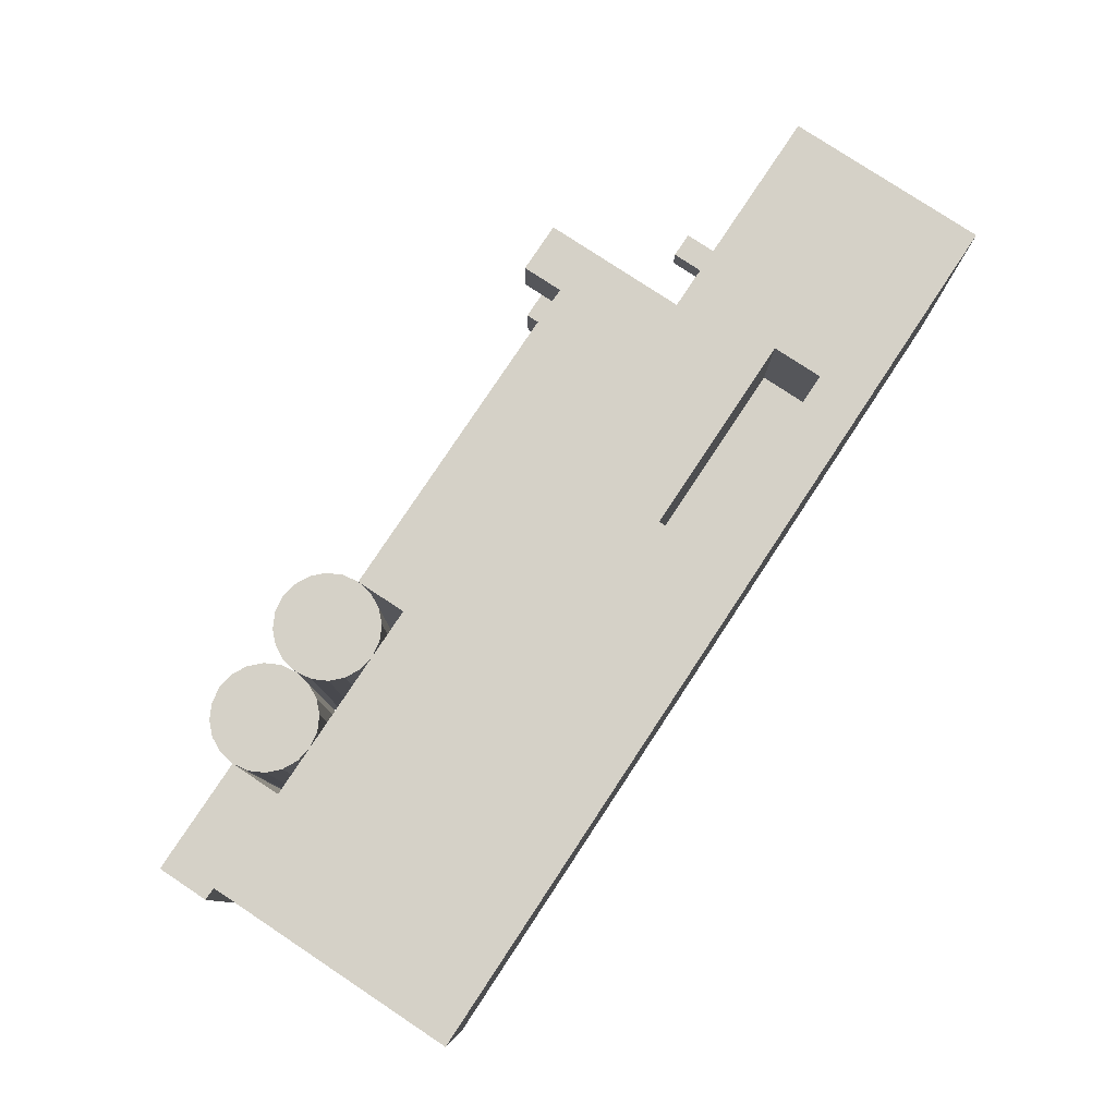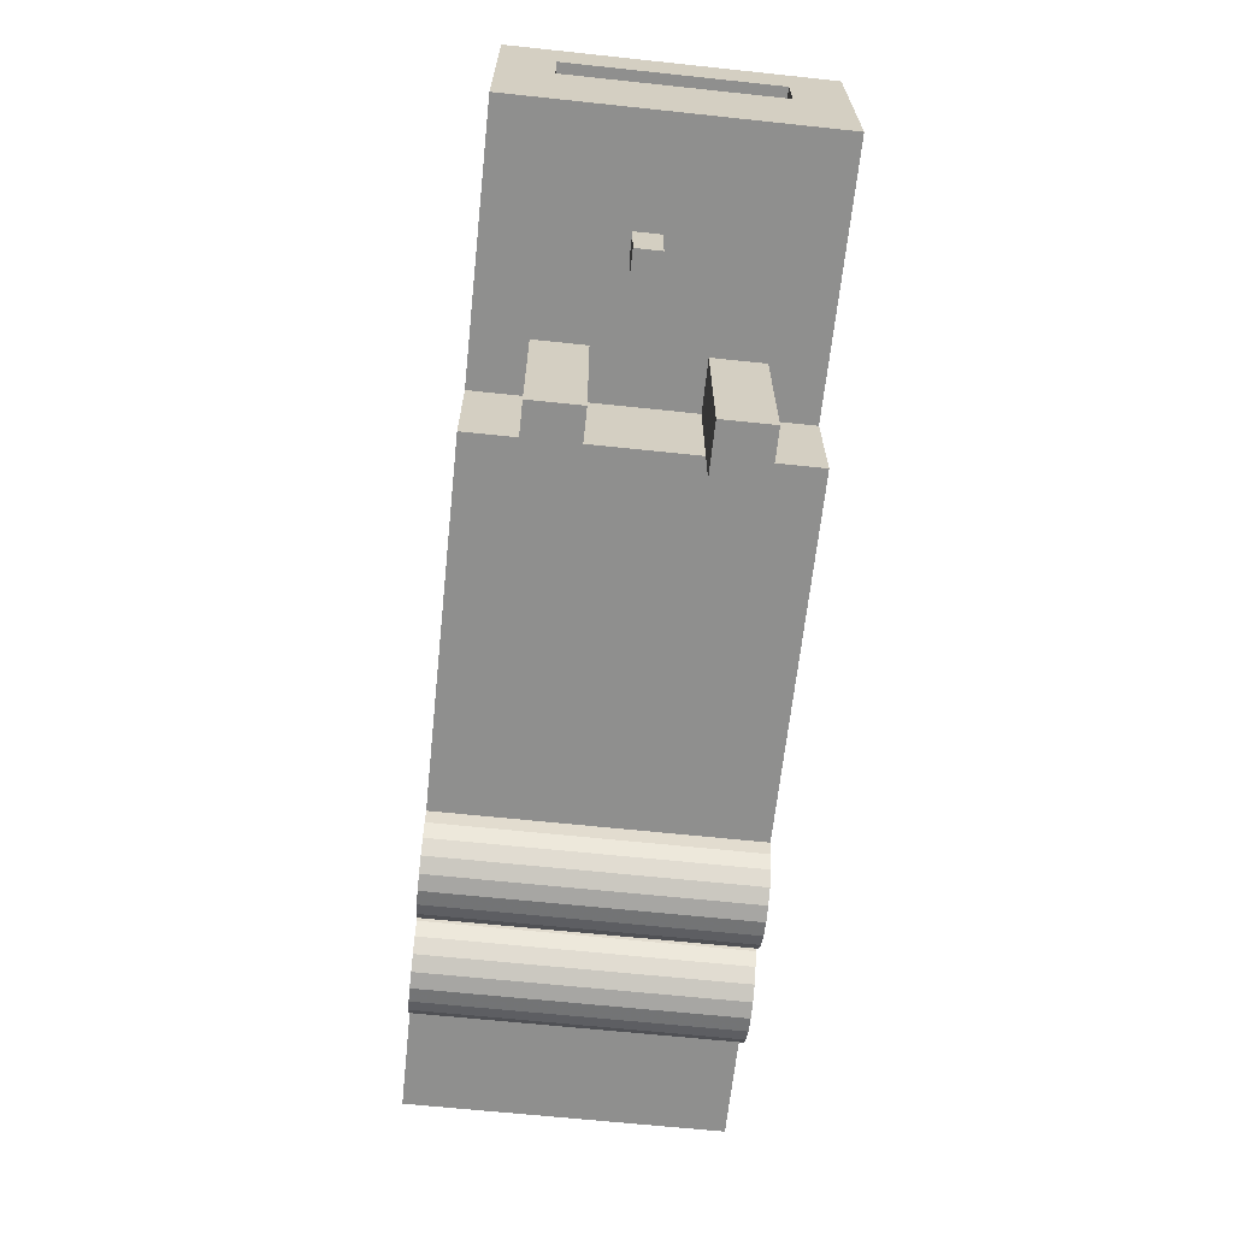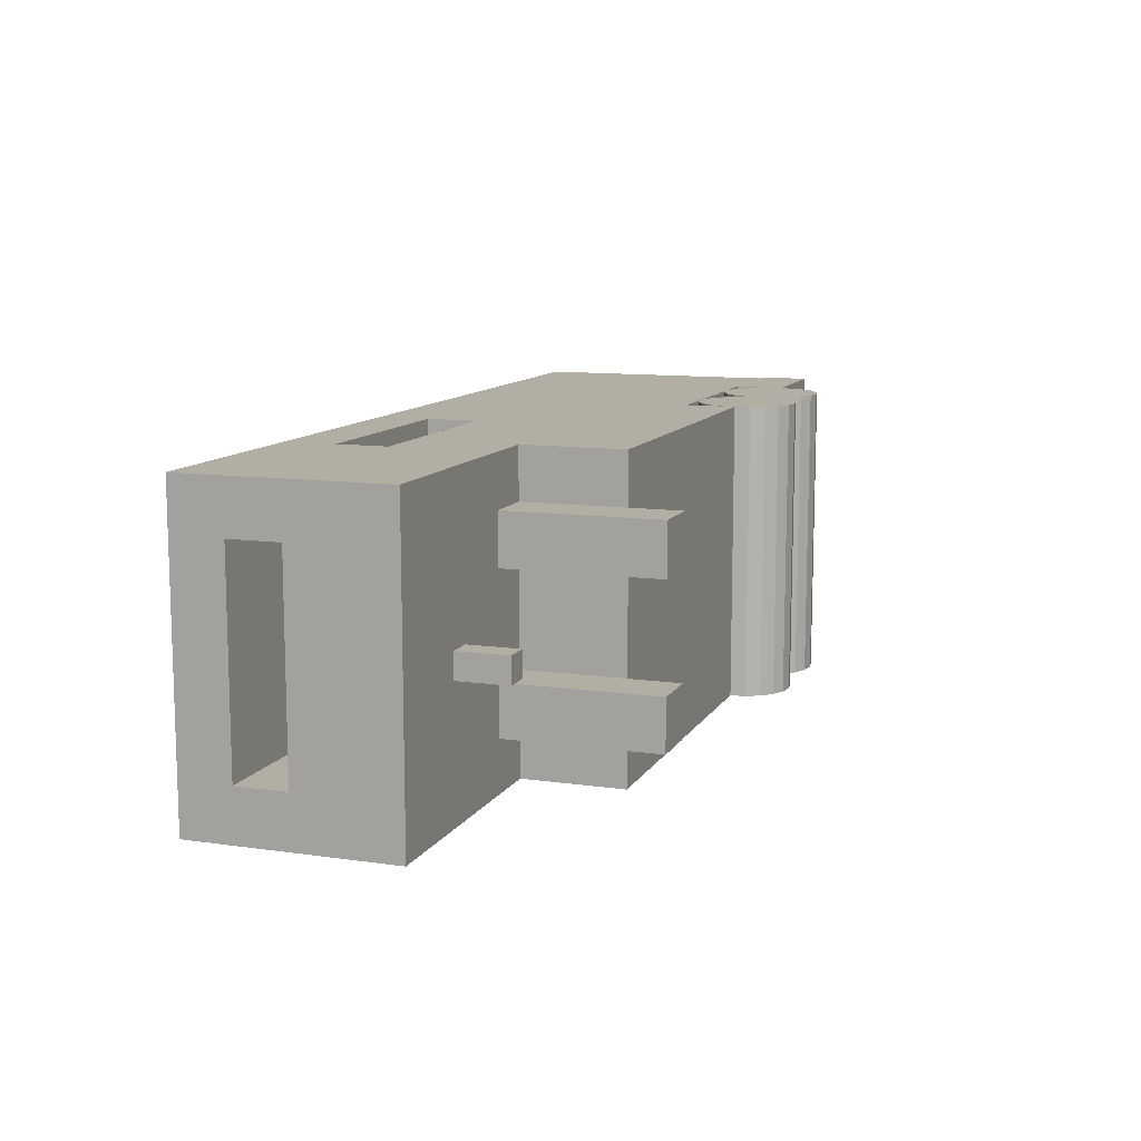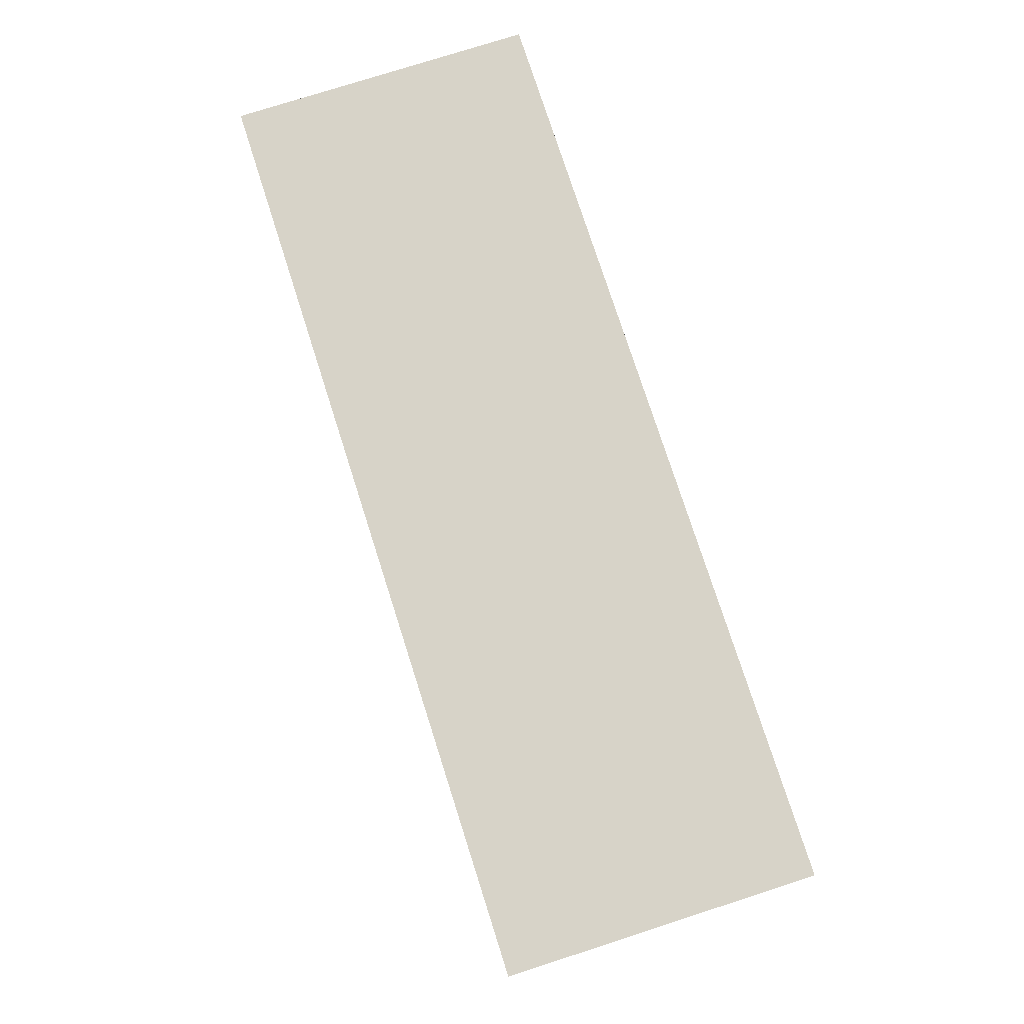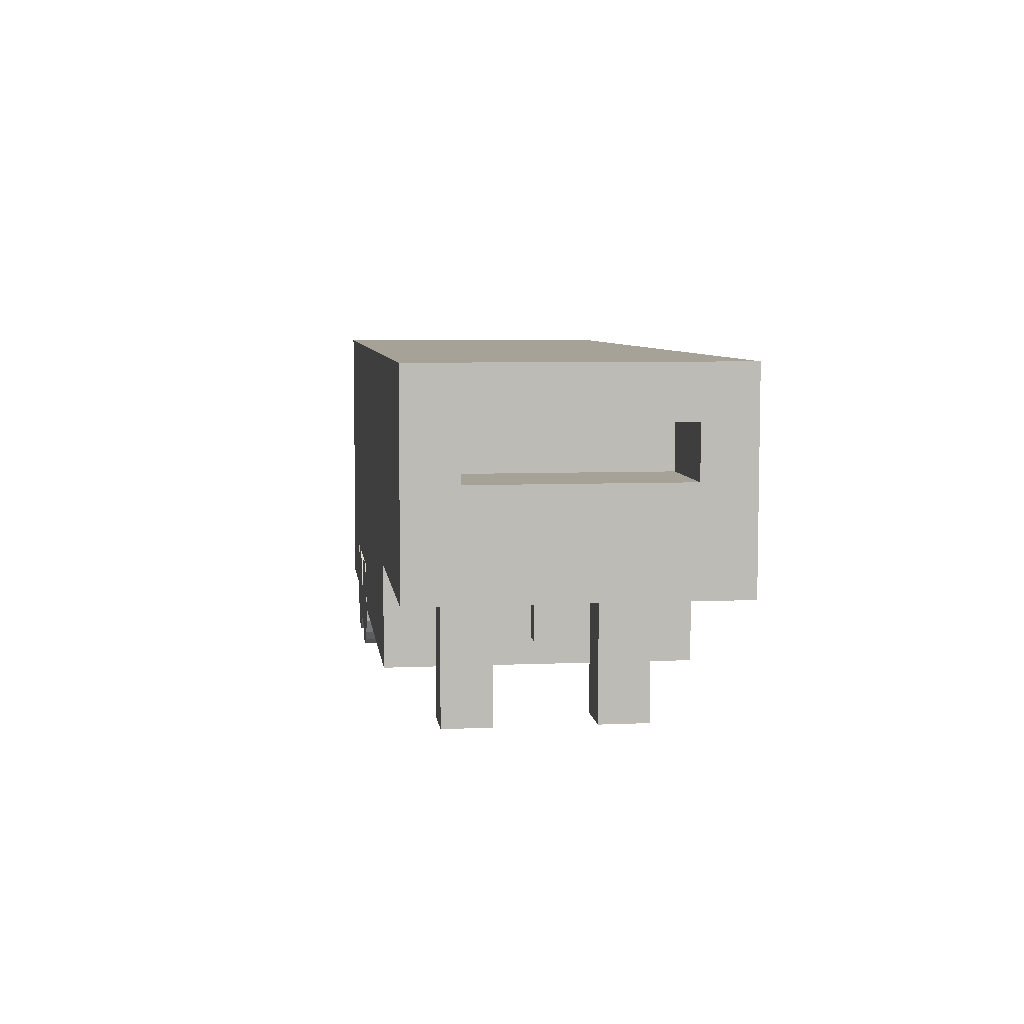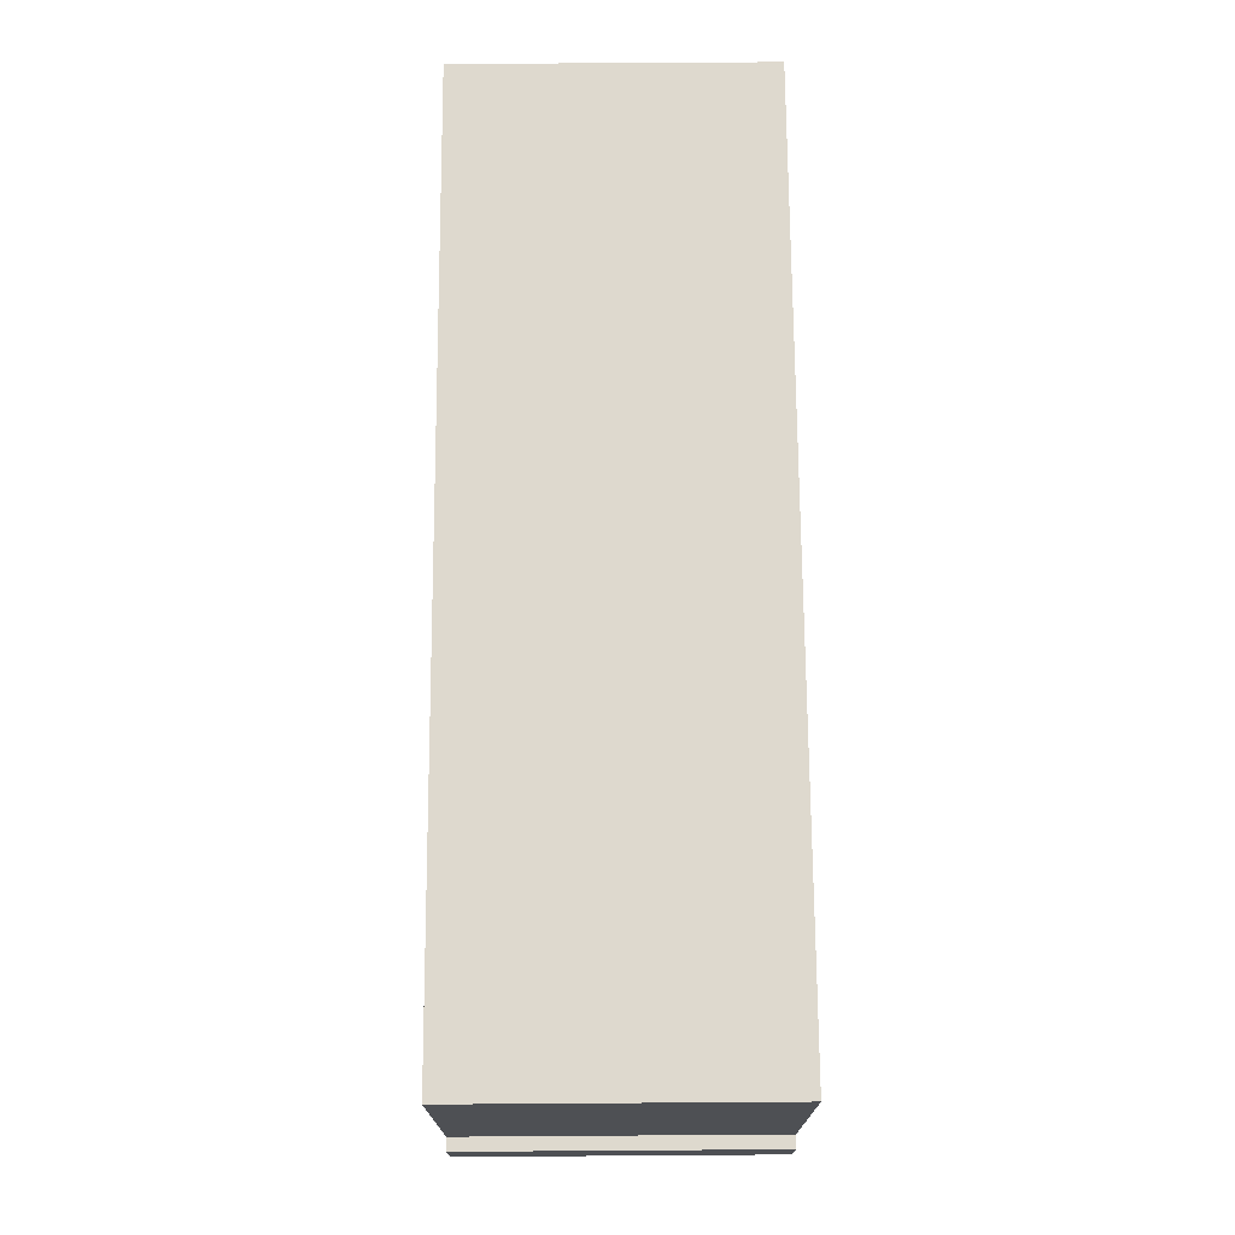
<metadata>
{"format":"obj","ext":"obj","renderer":"f3d","projection":"perspective","resolution":1024,"background":"white","views":[{"elev":79.2,"azim":-56.5,"up":"+Y"},{"elev":-65.1,"azim":83.9,"up":"+Z"},{"elev":10.9,"azim":109.4,"up":"+Y"},{"elev":76.9,"azim":72.2,"up":"+Z"},{"elev":6.5,"azim":82.8,"up":"+Z"},{"elev":71.4,"azim":-90.4,"up":"+Z"}]}
</metadata>
<code>
o obj_0
v -72 		8.192 		8
v -72 		0 		8
v -56 		48 		16
v -56 		48 		8
v -56 		32.77 		8
v -56 		24.58 		8
v -56 		16.38 		8
v -56 		8.192 		8
v -56 		0 		16
v -56 		0 		8
v 0 		0 		24
v -24 		48 		40
v 0 		48 		24
v -24 		48 		48
v -24 		32 		48
v -24 		32 		40
v 0 		0 		8
v 0 		48 		8
v 0 		40 		8
v 0 		32 		8
v 0 		16 		8
v 0 		8 		8
v 40 		40 		48
v 40 		40 		40
v 40 		7.998 		40
v 40 		7.998 		48
v 40 		0 		24
v 40 		48 		24
v 40 		0 		56
v 40 		48 		56
v 24 		20 		24
v 24 		20 		16
v 24 		24 		16
v 24 		24 		24
v 8 		8 		24
v 8 		8 		0
v 8 		16 		0
v 8 		16 		24
v 8 		32 		24
v 8 		32 		0
v 8 		40 		0
v 8 		40 		24
v 0 		8 		0
v 0 		16 		0
v 0 		32 		0
v 0 		40 		0
v 0 		8 		24
v 0 		16 		24
v 0 		32 		24
v 0 		40 		24
v 20 		24 		24
v 20 		24 		16
v 20 		20 		16
v 20 		20 		24
v 8.002 		48 		40
v 8.002 		48 		48
v 8.002 		32 		48
v 8.002 		32 		40
v 24 		40 		48
v 24 		40 		40
v 24 		7.998 		48
v 24 		7.998 		40
v -88 		32.77 		8
v -88 		48 		8
v -87.61 		48 		5.528
v -80 		32.77 		16
v -80 		24.58 		16
v -72 		24.58 		8
v -72 		32.77 		8
v -88 		24.58 		8
v -80 		16.38 		16
v -72 		16.38 		8
v -88 		16.38 		8
v -80 		8.192 		16
v -59.3 		48 		14.47
v -61.53 		48 		15.61
v -57.53 		48 		12.7
v -56.39 		48 		10.47
v -71.61 		48 		10.47
v -70.47 		48 		12.7
v -68.7 		48 		14.47
v -66.47 		48 		15.61
v -64 		48 		16
v -64 		32.77 		16
v -56.39 		48 		5.528
v -57.53 		48 		3.298
v -59.3 		48 		1.528
v -61.53 		48 		0.392
v -64 		48 		0
v -66.47 		48 		0.392
v -68.7 		48 		1.528
v -70.47 		48 		3.298
v -71.61 		48 		5.528
v -72 		48 		8
v -64 		24.58 		16
v -64 		16.38 		16
v -64 		8.192 		16
v -64 		0 		16
v -61.53 		0 		15.61
v -59.3 		0 		14.47
v -57.53 		0 		12.7
v -56.39 		0 		10.47
v -71.61 		0 		10.47
v -70.47 		0 		12.7
v -68.7 		0 		14.47
v -66.47 		0 		15.61
v -56.39 		0 		5.528
v -57.53 		0 		3.298
v -59.3 		0 		1.528
v -61.53 		0 		0.392
v -64 		0 		0
v -66.47 		0 		0.392
v -68.7 		0 		1.528
v -70.47 		0 		3.298
v -71.61 		0 		5.528
v -106 		48 		16
v -106 		48 		8
v -106 		0 		8
v -106 		0 		16
v -104 		48 		16
v -104 		0 		16
v -104 		0 		8
v -104 		48 		8
v -104 		48 		56
v -104 		0 		56
v -88 		0 		8
v -88 		8.192 		8
v -88 		0 		16
v -88 		48 		16
v -72.39 		0 		10.47
v -73.53 		0 		12.7
v -75.3 		0 		14.47
v -77.53 		0 		15.61
v -80 		0 		16
v -82.47 		0 		15.61
v -84.7 		0 		14.47
v -86.47 		0 		12.7
v -87.61 		0 		10.47
v -87.61 		0 		5.528
v -86.47 		0 		3.298
v -84.7 		0 		1.528
v -82.47 		0 		0.392
v -80 		0 		0
v -77.53 		0 		0.392
v -75.3 		0 		1.528
v -73.53 		0 		3.298
v -72.39 		0 		5.528
v -72.39 		48 		10.47
v -87.61 		48 		10.47
v -86.47 		48 		12.7
v -84.7 		48 		14.47
v -82.47 		48 		15.61
v -80 		48 		16
v -77.53 		48 		15.61
v -75.3 		48 		14.47
v -73.53 		48 		12.7
v -72.39 		48 		5.528
v -73.53 		48 		3.298
v -75.3 		48 		1.528
v -77.53 		48 		0.392
v -80 		48 		0
v -82.47 		48 		0.392
v -84.7 		48 		1.528
v -86.47 		48 		3.298
v -72 		0 		16
v -72 		48 		16
g group_0_2829873
f 1 2 103
f 35 36 37
f 35 37 38
f 39 40 41
f 39 41 42
f 36 43 44
f 36 44 37
f 40 45 46
f 40 46 41
f 43 36 22
f 36 35 22
f 47 22 35
f 44 21 37
f 38 37 21
f 38 21 48
f 45 40 20
f 40 39 20
f 49 20 39
f 46 19 41
f 42 41 19
f 42 19 50
f 21 44 43
f 21 43 22
f 63 64 65
f 66 67 154
f 138 149 70
f 67 66 152
f 68 157 69
f 70 63 65
f 73 138 70
f 71 133 67
f 130 72 68
f 72 147 68
f 157 147 146
f 141 163 162
f 140 65 164
f 65 139 70
f 74 133 71
f 132 155 154
f 155 132 131
f 73 127 138
f 83 82 84
f 78 5 4
f 4 5 85
f 69 94 93
f 79 94 69
f 95 76 84
f 102 78 77
f 95 84 82
f 7 6 102
f 5 78 6
f 5 6 85
f 108 87 86
f 112 113 90
f 115 68 93
f 69 93 68
f 68 79 69
f 96 99 95
f 75 100 77
f 101 102 77
f 81 105 82
f 82 106 95
f 96 95 106
f 78 102 6
f 7 107 6
f 110 89 88
f 112 90 89
f 91 90 113
f 113 92 91
f 115 93 92
f 72 68 115
f 72 103 68
f 97 99 96
f 76 99 75
f 101 77 100
f 8 7 102
f 1 103 72
f 104 80 79
f 104 105 80
f 81 80 105
f 106 82 105
f 97 96 106
f 8 107 7
f 108 86 85
f 88 87 110
f 97 98 99
f 76 95 99
f 100 75 99
f 79 68 103
f 103 104 79
f 106 98 97
f 102 10 8
f 85 6 107
f 10 107 8
f 107 108 85
f 108 109 87
f 109 110 87
f 89 110 111
f 111 112 89
f 92 113 114
f 92 114 115
f 1 72 115
f 2 1 115
f 19 46 45
f 19 45 20
f 132 133 131
f 130 131 133
f 130 133 134
f 130 134 135
f 130 135 136
f 130 136 137
f 130 137 138
f 130 138 126
f 141 142 140
f 139 140 142
f 126 139 142
f 126 142 143
f 126 143 144
f 126 144 145
f 126 145 146
f 126 146 147
f 126 147 2
f 126 2 130
f 64 149 148
f 148 149 150
f 148 150 151
f 148 151 152
f 148 152 153
f 148 153 154
f 155 156 154
f 148 154 156
f 159 160 158
f 157 158 160
f 94 157 160
f 94 160 161
f 94 161 162
f 163 148 162
f 164 148 163
f 65 148 164
f 64 148 65
f 94 162 148
f 154 153 66
f 155 131 156
f 148 156 130
f 131 130 156
f 69 148 68
f 64 63 149
f 63 70 149
f 137 150 149
f 137 149 138
f 151 150 137
f 153 152 66
f 94 148 69
f 130 68 148
f 94 69 157
f 157 146 158
f 146 145 159
f 146 159 158
f 145 160 159
f 141 140 163
f 152 135 67
f 71 67 135
f 130 1 72
f 1 147 72
f 145 144 160
f 143 161 144
f 143 142 161
f 142 141 162
f 164 163 140
f 73 70 139
f 74 134 133
f 154 67 133
f 133 132 154
f 151 137 136
f 152 151 135
f 136 135 151
f 135 134 74
f 74 71 135
f 1 130 2
f 157 68 147
f 2 147 1
f 160 144 161
f 162 161 142
f 139 65 140
f 127 73 139
f 126 127 139
f 138 127 126
f 100 99 101
f 102 101 99
f 102 99 98
f 102 98 106
f 102 106 105
f 102 105 104
f 102 104 103
f 103 2 115
f 103 115 114
f 103 114 113
f 103 113 112
f 103 112 111
f 103 111 110
f 103 110 109
f 103 109 108
f 103 108 107
f 103 107 10
f 103 10 102
f 78 4 79
f 78 79 80
f 78 80 81
f 78 81 82
f 78 82 83
f 78 83 76
f 75 77 76
f 78 76 77
f 87 88 86
f 85 86 88
f 4 85 88
f 4 88 89
f 4 89 90
f 4 90 91
f 4 91 92
f 4 92 93
f 4 93 94
f 4 94 79
f 76 83 84
g group_0_6383466
f 4 5 3
f 5 6 3
f 7 9 6
f 7 8 9
f 10 9 8
f 3 6 9
f 56 14 30
f 12 124 14
f 56 15 14
f 14 15 16
f 14 16 12
f 8 22 10
f 7 21 8
f 6 5 20
f 5 4 19
f 18 19 4
f 19 20 5
f 20 21 6
f 7 6 21
f 21 22 8
f 17 10 22
f 10 17 9
f 17 11 9
f 4 3 18
f 13 18 3
f 12 13 3
f 28 30 24
f 26 29 25
f 27 28 25
f 24 25 28
f 27 25 29
f 23 30 26
f 23 24 30
f 29 26 30
f 124 29 30
f 31 32 33
f 31 33 34
f 51 52 53
f 51 53 54
f 32 53 52
f 32 52 33
f 34 33 52
f 34 52 51
f 54 53 32
f 54 32 31
f 51 54 38
f 38 39 51
f 28 51 39
f 28 39 42
f 47 35 11
f 38 48 49
f 38 49 39
f 42 50 13
f 42 13 28
f 27 31 34
f 27 34 28
f 34 51 28
f 35 38 54
f 54 27 35
f 11 35 27
f 31 27 54
f 27 29 11
f 29 125 11
f 28 13 55
f 12 55 13
f 124 30 14
f 56 30 55
f 28 55 30
f 58 16 57
f 15 57 16
f 55 12 58
f 16 58 12
f 15 56 57
f 58 57 56
f 58 56 55
f 23 59 60
f 23 60 24
f 61 26 25
f 61 25 62
f 62 25 24
f 62 24 60
f 59 23 26
f 59 26 61
f 60 59 61
f 60 61 62
f 11 17 22
f 11 22 47
f 49 48 21
f 49 21 20
f 18 13 50
f 18 50 19
f 121 125 120
f 124 120 125
f 63 70 123
f 64 63 123
f 122 123 70
f 70 73 122
f 73 127 122
f 126 122 127
f 121 122 126
f 126 128 121
f 125 121 128
f 64 123 129
f 123 120 129
f 129 120 124
f 64 129 63
f 70 63 129
f 129 128 70
f 126 127 128
f 127 73 128
f 73 70 128
f 71 165 74
f 165 134 74
f 125 128 134
f 165 125 134
f 129 124 153
f 9 11 125
f 166 66 153
f 153 66 129
f 66 166 67
f 165 67 166
f 66 67 129
f 71 128 67
f 165 71 67
f 134 128 74
f 129 67 128
f 74 128 71
f 165 98 125
f 125 98 9
f 12 3 124
f 166 124 83
f 153 124 166
f 3 83 124
f 124 125 29
f 83 3 84
f 95 84 3
f 83 84 166
f 84 95 166
f 165 166 95
f 3 9 95
f 96 165 95
f 96 95 9
f 97 165 96
f 98 97 9
f 97 96 9
f 98 165 97
g group_0_10988977
f 116 117 118
f 116 118 119
f 120 116 119
f 120 119 121
f 122 118 117
f 122 117 123
f 119 118 122
f 119 122 121
f 120 123 117
f 120 117 116

</code>
